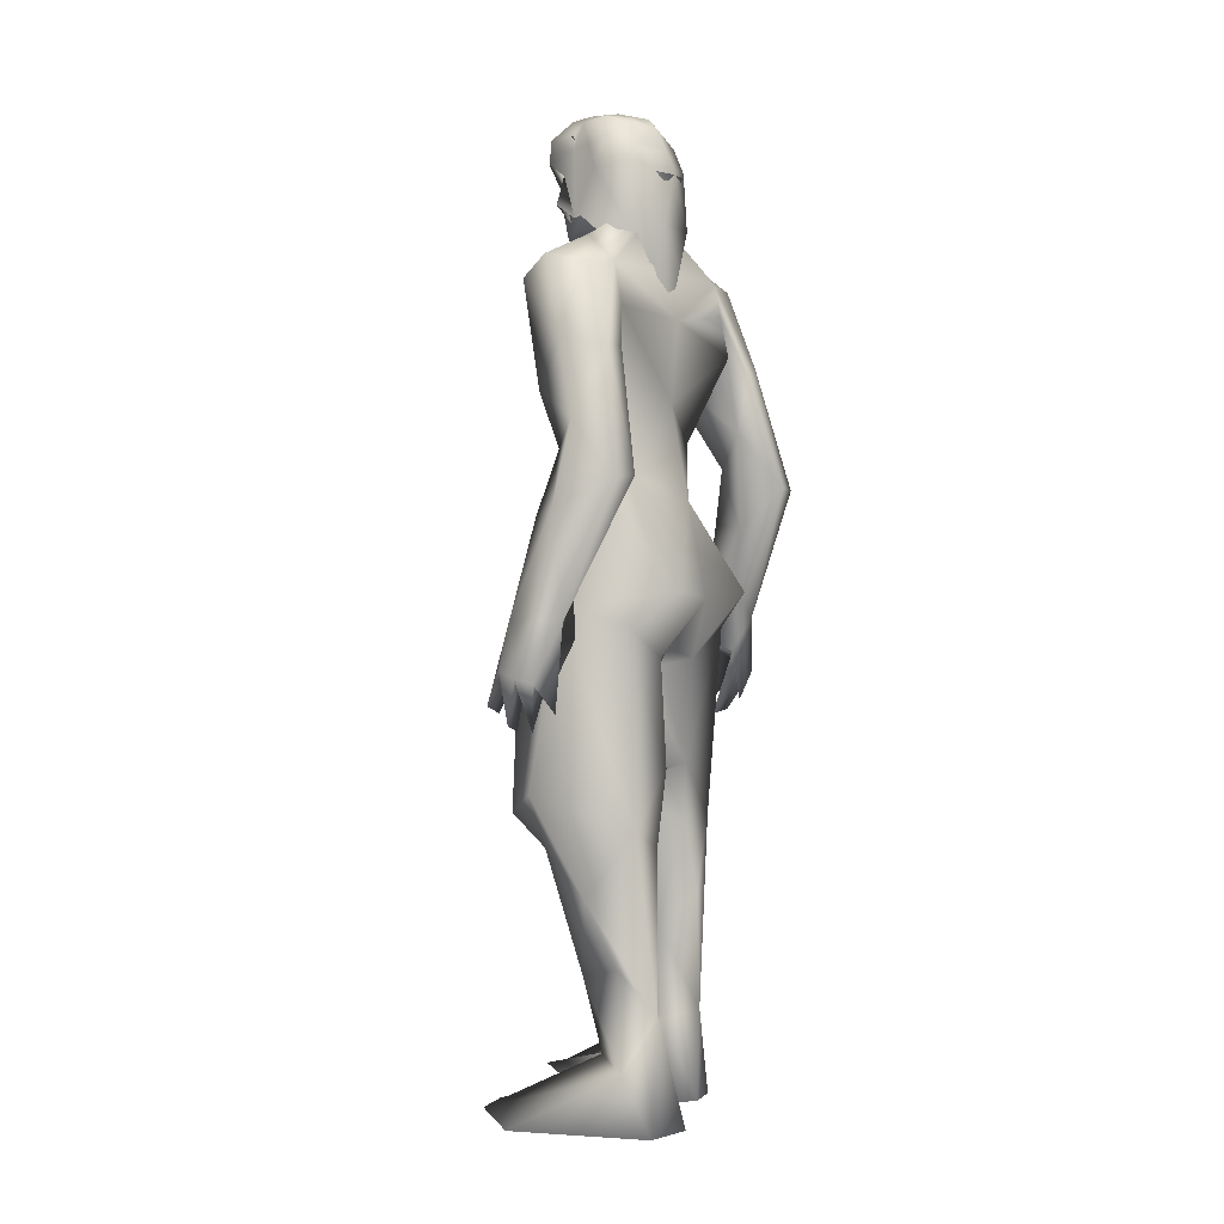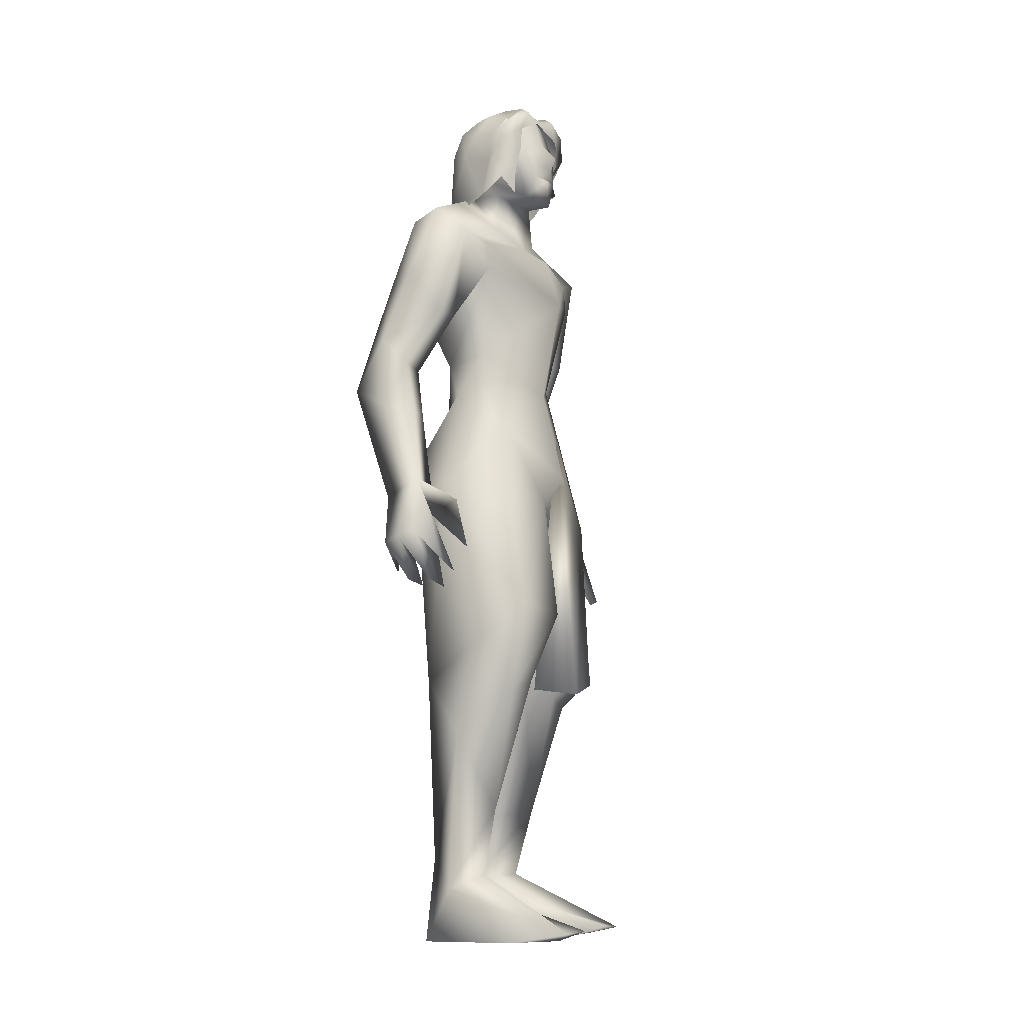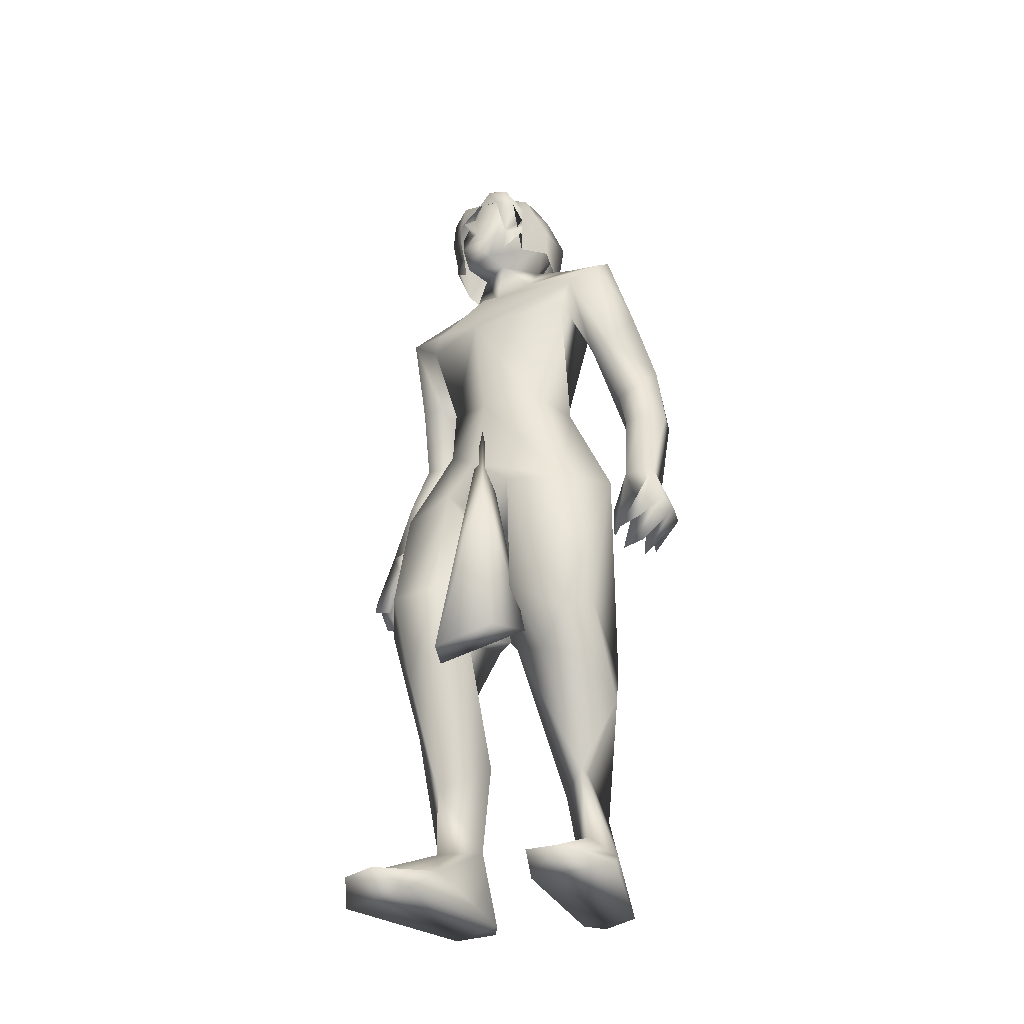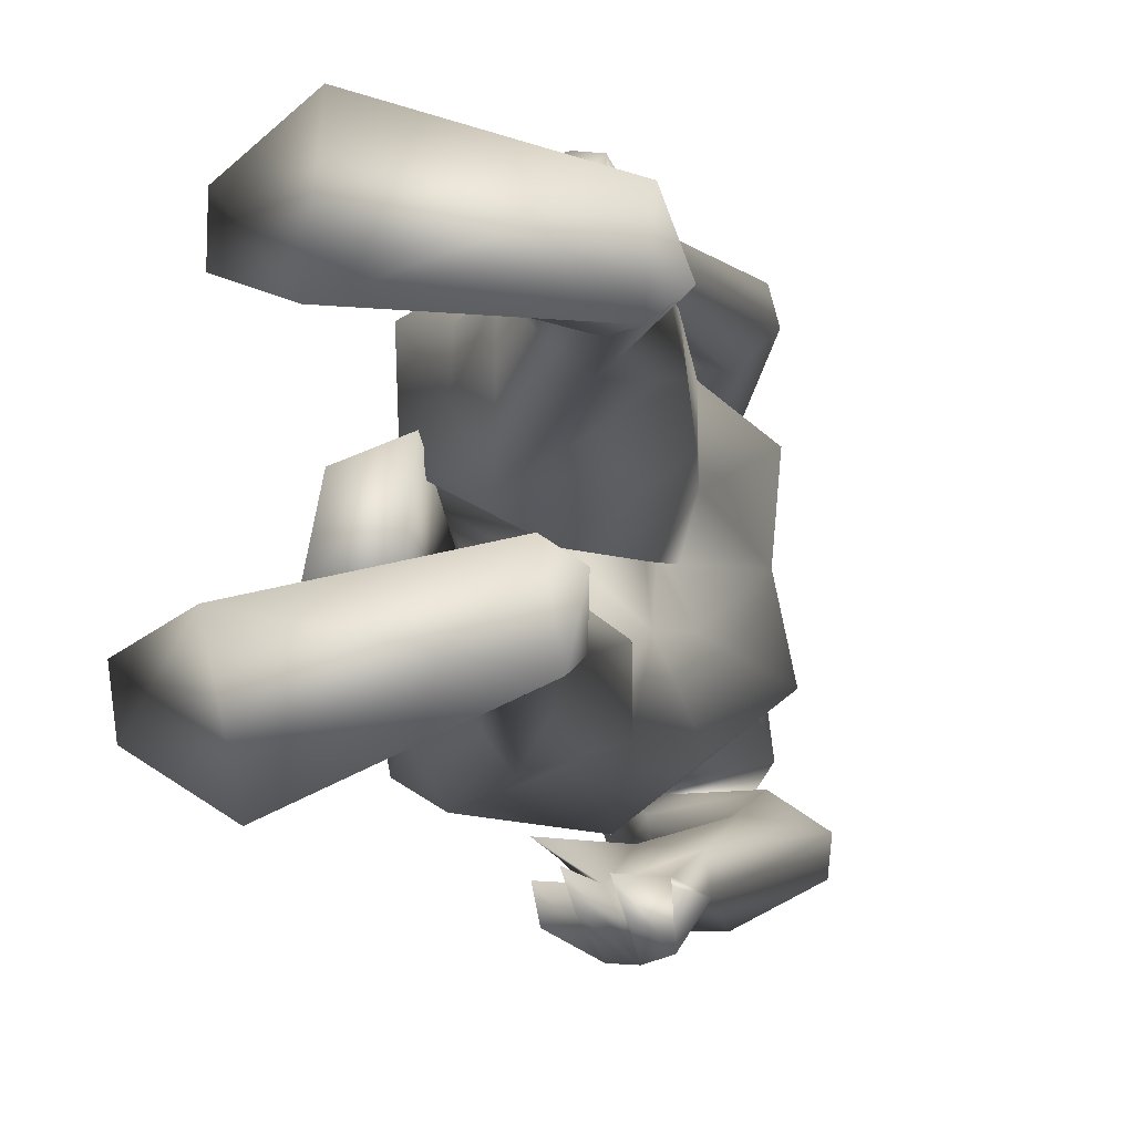
<metadata>
{"format":"obj","ext":"obj","renderer":"f3d","projection":"perspective","resolution":1024,"background":"white","views":[{"elev":0.6,"azim":-151.5,"up":"+Z"},{"elev":-11.0,"azim":24.9,"up":"+Z"},{"elev":-34.7,"azim":119.2,"up":"+Z"},{"elev":-6.6,"azim":-173.3,"up":"+Y"}]}
</metadata>
<code>
o hair_mesh18-geometry
v -0.2778 -0.1118 2.376
v -0.2258 -0.1419 2.36
v -0.2474 -0.1181 2.439
v -0.2941 -0.1001 2.224
v -0.1599 -0.1648 2.215
v -0.2624 -0.1248 2.183
v -0.3038 -0.03844 2.121
v -0.2858 0.06576 2.121
v -0.2032 0.1442 2.178
v -0.24 0.1293 2.226
v -0.3102 0.05067 2.228
v -0.3025 0.01445 1.995
v -0.3137 0.01007 2.362
v -0.2595 0.1392 2.365
v -0.1848 0.1182 2.442
v -0.1566 0.08465 2.495
v -0.1525 0.05254 2.504
v -0.1555 0.006401 2.514
v -0.1849 -0.06088 2.512
v -0.2022 -0.1076 2.476
v -0.1922 -0.1368 2.421
v -0.1414 -0.1521 2.33
v -0.137 -0.1446 2.417
v -0.07505 -0.1798 2.384
v -0.113 -0.1857 2.327
v -0.09078 -0.1687 2.263
v -0.06701 -0.1234 2.223
v -0.06276 -0.1301 2.294
v -0.04383 -0.1335 2.36
v -0.0415 -0.1299 2.423
v -0.05806 -0.1625 2.45
v -0.0906 -0.1151 2.468
v -0.1518 -0.125 2.481
v -0.1248 -0.07079 2.515
v -0.04094 -0.01941 2.49
v -0.09362 0.03448 2.509
v -0.09938 0.08441 2.483
v -0.1274 0.1075 2.424
v -0.0756 0.08714 2.42
v -0.05019 0.03732 2.47
v -0.03147 0.01572 2.505
v -0.02547 -0.05093 2.464
v -0.05931 -0.0893 2.504
v -0.02943 -0.1073 2.48
v -0.000989 -6e-06 2.481
v 8.2e-05 0.02696 2.425
v 0.002255 0.06501 2.453
v -0.004509 0.08821 2.388
v -0.002569 0.04135 2.358
v -0.02543 0.0456 2.312
v -0.05113 0.09473 2.355
v -0.07288 0.08131 2.251
v -0.1556 0.1309 2.364
v -0.1249 0.1447 2.244
v -0.03341 0.1025 2.283
v -0.03622 0.03398 2.249
v -0.2702 -0.05165 2.422
v -0.2537 -0.05504 2.455
v -0.2882 0.01004 2.415
v -0.2379 0.07023 2.424
v -0.2642 0.01064 2.466
v -0.2221 0.06422 2.456
v -0.2079 0.04731 2.483
v -0.2083 0.03163 2.496
v -0.2073 0.007805 2.493
v -0.2247 -0.02563 2.5
v -0.2334 -0.04922 2.482
f 1 2 3
f 4 2 1
f 4 5 2
f 4 6 5
f 7 6 4
f 8 10 9
f 8 11 10
f 11 8 12
f 11 12 7
f 11 7 4
f 13 11 4
f 13 10 11
f 13 14 10
f 14 13 59
f 16 15 63
f 15 14 62
f 18 17 65
f 20 19 66
f 1 3 58
f 13 1 59
f 17 16 64
f 19 18 66
f 3 20 67
f 13 4 1
f 3 21 20
f 3 2 21
f 2 22 21
f 5 22 2
f 21 22 23
f 22 24 23
f 22 25 24
f 5 26 25
f 5 25 22
f 28 26 27
f 25 26 28
f 24 25 28
f 24 28 29
f 30 24 29
f 31 24 30
f 23 24 31
f 32 23 31
f 23 32 33
f 34 33 32
f 34 19 33
f 18 19 34
f 35 18 34
f 36 18 35
f 17 18 36
f 37 17 36
f 37 16 17
f 16 37 38
f 38 37 39
f 37 40 39
f 37 36 40
f 36 41 40
f 36 35 41
f 41 35 42
f 43 42 35
f 43 44 42
f 43 31 44
f 43 32 31
f 34 32 43
f 35 34 43
f 44 31 30
f 44 30 42
f 41 42 45
f 45 42 46
f 45 46 47
f 47 46 48
f 46 49 48
f 48 49 50
f 51 48 50
f 52 48 51
f 52 39 48
f 38 39 52
f 53 38 52
f 15 38 53
f 15 16 38
f 14 15 53
f 10 14 53
f 10 53 54
f 54 53 52
f 10 54 9
f 39 47 48
f 39 40 47
f 40 41 47
f 41 45 47
f 51 50 55
f 50 56 55
f 19 20 33
f 20 21 33
f 21 23 33
f 52 51 55
f 60 59 61
f 63 62 61
f 62 60 61
f 65 64 61
f 67 66 61
f 57 58 61
f 59 57 61
f 64 63 61
f 66 65 61
f 58 67 61
f 60 14 59
f 15 62 63
f 14 60 62
f 17 64 65
f 67 20 66
f 57 1 58
f 1 57 59
f 16 63 64
f 18 65 66
f 58 3 67
o body_mesh15-geometry
v -0.2799 -0.2018 0.2571
v -0.2118 -0.09917 0.4815
v -0.2136 -0.1248 0.2361
v -0.2949 -0.1579 0.5599
v -0.252 -0.1694 0.7502
v -0.2757 -0.2563 0.7484
v -0.04257 -0.3289 0.8798
v -0.1605 -0.3051 0.5994
v -0.3067 -0.1358 0.0371
v -0.09363 -0.1985 0.3905
v -0.04329 -0.07763 0.7986
v 0.004638 -0.1709 0.7477
v -0.2849 -0.1124 0.8943
v -0.3229 -0.2408 1.234
v -0.3146 -0.08911 1.157
v -0.4314 -0.1473 1.323
v -0.3998 0.006861 1.309
v -0.3188 -0.05695 1.551
v -0.4122 0.1673 1.326
v -0.2507 0.1346 1.615
v -0.1835 0.1887 1.594
v -0.2197 -0.1951 1.595
v -0.1936 -0.3347 1.296
v -0.01568 -0.2535 0.7128
v -0.212 -0.2495 0.174
v -0.119 -0.2131 0.2124
v -0.2833 -0.2435 0.03203
v 0.0841 -0.1675 0.03636
v 0.038 -0.3886 0.03874
v 0.1705 -0.3057 0.0605
v 0.1826 -0.2188 0.06612
v -0.06484 -0.1695 0.1366
v 0.06651 -0.1256 0.936
v 0.03829 -0.2817 0.9562
v -0.01999 -0.2749 1.257
v 0.02251 -0.1171 1.274
v -0.08356 -0.1694 1.499
v -0.04416 -0.03244 1.194
v 0.04079 -0.02136 1.351
v -0.02099 -0.02272 1.606
v -0.1395 -0.1934 1.712
v -0.2693 -0.149 1.697
v -0.3046 0.006866 1.789
v -0.05492 0.2284 1.948
v -0.2821 0.2227 2.008
v -0.2389 0.2477 1.864
v -0.3203 0.2952 1.899
v -0.2667 0.2314 2.112
v -0.3168 0.3541 1.897
v -0.2385 0.3382 2.1
v -0.1455 0.3538 2.121
v -0.1794 0.2006 2.187
v -0.211 0.06739 2.257
v -0.2562 0.009594 2.258
v -0.3292 0.02092 1.988
v -0.3613 -0.2002 1.916
v -0.09268 -0.2487 1.953
v 0.03501 -0.027 1.883
v -0.06897 0.1046 1.653
v -0.01412 0.2464 1.247
v 0.02352 0.08267 1.267
v -0.1267 -0.005896 1.145
v -0.2912 -0.000273 1.187
v -0.2676 -0.002803 1.142
v -0.3187 0.09094 1.165
v -0.2648 -0.01473 1.024
v -0.1769 -0.01774 0.8491
v -0.3103 0.2429 1.246
v -0.1059 -0.24 2.036
v -0.01006 -0.0216 2.024
v -0.0867 -0.01565 2.079
v -0.1209 -0.3454 2.043
v -0.1286 -0.1166 2.12
v -0.2189 -0.2066 2.186
v -0.3102 -0.2256 2.108
v -0.3131 -0.2538 2.028
v -0.238 -0.05916 2.253
v -0.1444 -0.08989 2.239
v -0.08135 0.007006 2.211
v -0.009396 -0.002447 2.209
v -0.16 0.1188 2.315
v -0.1198 0.1026 2.377
v -0.1678 0.1029 2.384
v -0.2604 0.1002 2.355
v -0.317 0.02717 2.346
v -0.1087 0.091 2.121
v -0.07212 0.2516 2.037
v -0.1387 0.2887 1.795
v -0.1294 0.3503 1.799
v -0.3251 0.31 1.591
v -0.2251 0.3367 1.642
v -0.3943 0.3693 1.592
v -0.378 0.4307 1.586
v -0.2393 0.4803 1.52
v -0.2691 0.445 1.724
v -0.2121 0.4027 1.919
v -0.08259 0.3462 2.068
v -0.2137 0.4038 1.655
v -0.1788 0.3777 1.498
v -0.1666 0.43 1.497
v -0.2379 0.38 1.324
v -0.2487 0.4471 1.256
v -0.135 0.3884 1.276
v -0.2089 0.416 1.171
v -0.2075 0.5137 1.113
v -0.1252 0.4782 1.263
v -0.2061 0.3126 1.214
v -0.1481 0.3389 1.08
v -0.1434 0.4141 1.189
v -0.05103 0.4028 1.038
v -0.116 0.5128 1.141
v -0.1556 0.427 0.9961
v -0.1608 0.5213 1.127
v -0.05269 0.4612 1.056
v -0.1031 0.4508 1.011
v -0.0935 0.3921 0.9946
v -0.2205 0.4329 1.04
v -0.3008 -0.0647 2.354
v -0.2234 -0.1284 2.312
v -0.04446 -0.09871 2.216
v 0.009356 -0.05827 2.271
v 0.007897 -0.01006 2.273
v -0.03384 -0.06025 2.274
v -0.01076 -0.1019 2.275
v 0.01121 -0.03862 2.304
v -0.06806 -0.1372 2.382
v -0.183 -0.1359 2.373
v -0.03466 -0.08091 2.352
v -0.01559 0.03945 2.382
v -0.04827 0.04931 2.467
v -0.038 -0.04824 2.477
v -0.09533 -0.1281 2.464
v -0.01226 -0.05063 2.393
v 0.04198 -0.06712 2.333
v -0.2237 -0.1126 2.381
v -0.363 -0.2517 1.729
v -0.1896 -0.2804 1.812
v -0.3002 -0.3229 2.099
v -0.3874 -0.2658 1.871
v -0.3803 -0.3217 1.897
v -0.1954 -0.3479 1.804
v -0.3503 -0.4169 1.721
v -0.2881 -0.3844 1.654
v -0.3256 -0.4532 1.52
v -0.4541 -0.3818 1.585
v -0.4602 -0.3187 1.592
v -0.3465 -0.2989 1.488
v -0.286 -0.388 1.918
v -0.2117 -0.3545 2.12
v -0.2876 -0.3163 1.642
v -0.2478 -0.3622 1.498
v -0.2449 -0.4159 1.497
v -0.3254 -0.418 1.254
v -0.2257 -0.3476 1.287
v -0.2142 -0.4563 1.295
v -0.2924 -0.4915 1.112
v -0.2944 -0.4105 1.039
v -0.282 -0.394 1.171
v -0.3113 -0.3523 1.323
v -0.1345 -0.3694 1.243
v -0.194 -0.4025 1.197
v -0.2018 -0.5019 1.142
v -0.2475 -0.5047 1.128
v -0.2414 -0.4469 1.012
v -0.2233 -0.3963 1.001
v -0.1121 -0.346 1.11
v -0.1228 -0.4035 1.034
v -0.1316 -0.4604 1.057
v -0.1625 -0.387 0.9945
v -0.1798 -0.4437 1.012
v -0.3392 0.1013 0.8967
v -0.3312 0.2475 0.7539
v -0.1662 0.3245 1.288
v 0.008462 0.2463 0.7862
v 0.02121 0.08949 0.9068
v -0.1122 0.04163 0.7735
v -0.3445 0.1591 0.7111
v -0.275 0.1041 0.373
v -0.3598 0.1888 0.3146
v -0.4127 0.1431 0.03632
v -0.3026 0.1219 0.2039
v -0.3609 0.1037 0.03382
v -0.3742 0.2481 0.03193
v -0.01736 0.1321 0.0361
v -0.03883 0.3569 0.03854
v 0.08374 0.2598 0.06024
v -0.2917 0.2455 0.1757
v -0.249 0.1839 0.412
v -0.2178 0.2939 0.5941
v -0.07131 0.3028 0.8371
v -0.06496 0.1414 0.7268
v -0.1655 0.2035 0.3922
v -0.07371 0.2284 0.7028
v -0.2145 0.1979 0.2115
v -0.1651 0.1505 0.1363
v 0.08622 0.1722 0.06583
v -0.2543 -0.1013 0.03395
v 0.01466 -0.00707 1.479
v 0.06555 0.02508 1.235
v 0.1096 -0.09421 0.7112
v 0.08426 0.06928 0.7511
v 0.000383 -0.1416 0.7252
v -0.02234 0.1139 0.7705
f 68 69 70
f 71 69 68
f 71 72 69
f 73 72 71
f 73 75 74
f 73 68 75
f 73 71 68
f 76 68 70
f 69 77 70
f 78 77 69
f 78 79 77
f 72 80 78
f 80 72 73
f 81 80 73
f 81 82 80
f 82 81 83
f 85 84 83
f 85 86 84
f 87 86 85
f 86 87 88
f 83 89 85
f 83 90 89
f 83 81 90
f 81 73 90
f 73 74 90
f 75 91 74
f 75 77 91
f 92 77 75
f 92 93 77
f 95 96 94
f 95 97 96
f 95 98 97
f 99 98 95
f 99 97 98
f 99 93 97
f 92 97 93
f 97 92 96
f 92 94 96
f 70 93 99
f 77 93 70
f 91 77 79
f 100 91 79
f 101 91 100
f 101 74 91
f 90 74 101
f 90 101 102
f 103 102 101
f 90 102 104
f 104 102 103
f 106 103 105
f 104 103 106
f 107 104 106
f 89 90 104
f 89 104 108
f 107 108 104
f 109 89 108
f 85 89 109
f 110 85 109
f 110 87 85
f 87 112 111
f 112 113 111
f 112 114 113
f 115 114 112
f 115 116 114
f 115 117 116
f 118 117 119
f 117 115 119
f 119 115 120
f 115 121 120
f 121 115 142
f 142 115 122
f 115 112 122
f 122 112 110
f 112 87 110
f 122 110 123
f 123 110 109
f 109 108 124
f 124 108 125
f 125 108 107
f 125 107 126
f 126 107 127
f 107 106 127
f 127 106 128
f 106 105 128
f 128 105 129
f 130 129 105
f 130 131 129
f 130 132 131
f 132 130 84
f 84 130 82
f 133 242 128
f 131 238 133
f 105 103 133
f 133 103 100
f 103 101 100
f 133 100 134
f 100 78 134
f 100 79 78
f 80 134 78
f 80 133 134
f 131 133 129
f 129 133 128
f 84 82 83
f 86 240 135
f 86 88 240
f 88 127 240
f 88 126 127
f 87 111 88
f 88 111 126
f 111 125 126
f 136 124 125
f 138 136 137
f 138 139 136
f 140 139 138
f 140 141 139
f 142 122 143
f 121 142 144
f 144 142 141
f 144 141 140
f 144 140 145
f 145 140 138
f 145 138 146
f 146 148 147
f 148 150 149
f 151 148 120
f 151 150 148
f 152 151 120
f 152 120 121
f 120 146 153
f 120 148 146
f 146 138 153
f 153 138 164
f 138 154 164
f 138 137 154
f 137 125 154
f 137 136 125
f 154 125 111
f 155 154 111
f 154 155 156
f 157 158 155
f 160 116 162
f 116 160 159
f 116 159 114
f 159 157 114
f 114 157 113
f 157 155 113
f 113 155 111
f 116 163 162
f 116 117 163
f 117 118 163
f 163 118 164
f 164 118 119
f 164 119 153
f 120 153 119
f 154 156 164
f 163 164 156
f 162 163 156
f 156 155 158
f 156 158 165
f 165 158 166
f 157 166 158
f 161 165 167
f 162 165 161
f 162 156 165
f 160 162 161
f 165 166 167
f 159 168 157
f 159 169 168
f 160 169 159
f 160 161 169
f 167 166 170
f 157 170 166
f 157 168 170
f 168 169 171
f 169 173 172
f 169 161 173
f 161 167 173
f 167 170 173
f 174 175 170
f 176 175 174
f 170 175 176
f 173 170 176
f 173 176 177
f 176 178 177
f 168 171 176
f 171 172 179
f 267 269 270
f 172 180 179
f 172 173 180
f 173 178 180
f 178 173 181
f 173 177 181
f 178 181 177
f 180 178 182
f 178 183 182
f 176 183 178
f 176 180 183
f 180 176 171
f 171 179 180
f 180 182 183
f 171 184 172
f 171 169 184
f 169 172 184
f 168 176 174
f 168 174 170
f 152 121 144
f 152 144 185
f 185 144 186
f 144 145 186
f 145 187 186
f 146 187 145
f 146 147 187
f 189 188 147
f 189 190 188
f 189 191 190
f 192 191 189
f 187 191 193
f 188 187 147
f 191 187 188
f 190 191 188
f 186 187 193
f 186 193 194
f 193 191 195
f 195 191 192
f 192 189 196
f 196 189 147
f 148 196 147
f 148 149 196
f 149 197 196
f 197 198 196
f 199 193 198
f 194 193 199
f 200 193 195
f 198 193 200
f 198 200 196
f 195 201 200
f 192 201 195
f 200 201 192
f 200 192 196
f 185 186 202
f 186 194 202
f 143 122 123
f 143 123 124
f 123 109 124
f 143 124 203
f 203 124 204
f 204 124 139
f 136 139 124
f 141 216 139
f 141 205 216
f 142 205 141
f 142 143 206
f 143 203 206
f 207 206 213
f 213 206 203
f 209 210 208
f 209 211 210
f 212 211 209
f 213 203 214
f 207 213 212
f 212 209 207
f 207 209 215
f 209 208 215
f 215 208 139
f 215 139 216
f 207 215 205
f 205 215 216
f 142 207 205
f 142 206 207
f 139 208 204
f 203 204 217
f 208 217 204
f 208 210 217
f 210 218 217
f 210 219 218
f 211 219 210
f 214 217 218
f 203 217 214
f 212 220 211
f 212 213 220
f 214 218 221
f 219 221 218
f 219 222 221
f 211 222 219
f 220 222 211
f 220 223 222
f 220 224 223
f 225 224 220
f 225 223 224
f 213 214 226
f 213 226 220
f 226 225 220
f 214 221 226
f 221 222 227
f 222 228 227
f 222 230 229
f 223 230 222
f 223 231 230
f 223 232 231
f 225 232 223
f 225 230 232
f 225 228 230
f 226 228 225
f 221 228 226
f 228 233 227
f 221 233 228
f 221 227 233
f 228 234 229
f 222 234 228
f 222 235 234
f 229 235 222
f 229 234 235
f 228 229 236
f 229 237 236
f 230 237 229
f 230 236 237
f 228 236 230
f 230 231 232
f 238 134 133
f 132 238 131
f 135 238 132
f 135 239 238
f 135 240 239
f 128 241 127
f 128 242 241
f 242 134 243
f 238 243 134
f 133 134 242
f 244 243 238
f 244 245 243
f 246 245 244
f 247 245 246
f 247 248 245
f 247 249 248
f 250 249 247
f 250 251 249
f 252 251 250
f 252 253 251
f 252 254 253
f 254 252 250
f 250 246 254
f 246 250 247
f 246 256 255
f 246 239 256
f 239 246 244
f 239 257 256
f 238 239 244
f 239 240 257
f 240 241 257
f 240 127 241
f 242 258 241
f 243 258 242
f 259 258 243
f 260 258 259
f 241 258 260
f 257 241 260
f 256 257 260
f 248 259 245
f 259 248 261
f 248 262 261
f 248 249 262
f 249 251 262
f 262 251 263
f 253 263 251
f 253 262 263
f 253 261 262
f 254 261 253
f 254 259 261
f 254 255 259
f 246 255 254
f 255 256 259
f 256 260 259
f 243 245 259
f 135 132 86
f 84 86 132
f 264 99 95
f 70 99 264
f 76 70 264
f 68 76 94
f 264 94 76
f 264 95 94
f 94 92 68
f 68 92 75
f 72 78 69
f 265 267 266
f 267 268 266
f 265 270 269
f 266 270 265
f 265 269 267
f 130 131 82
f 130 105 131
f 131 105 133
f 131 133 80
f 82 131 80
f 268 270 266
f 268 267 270

</code>
